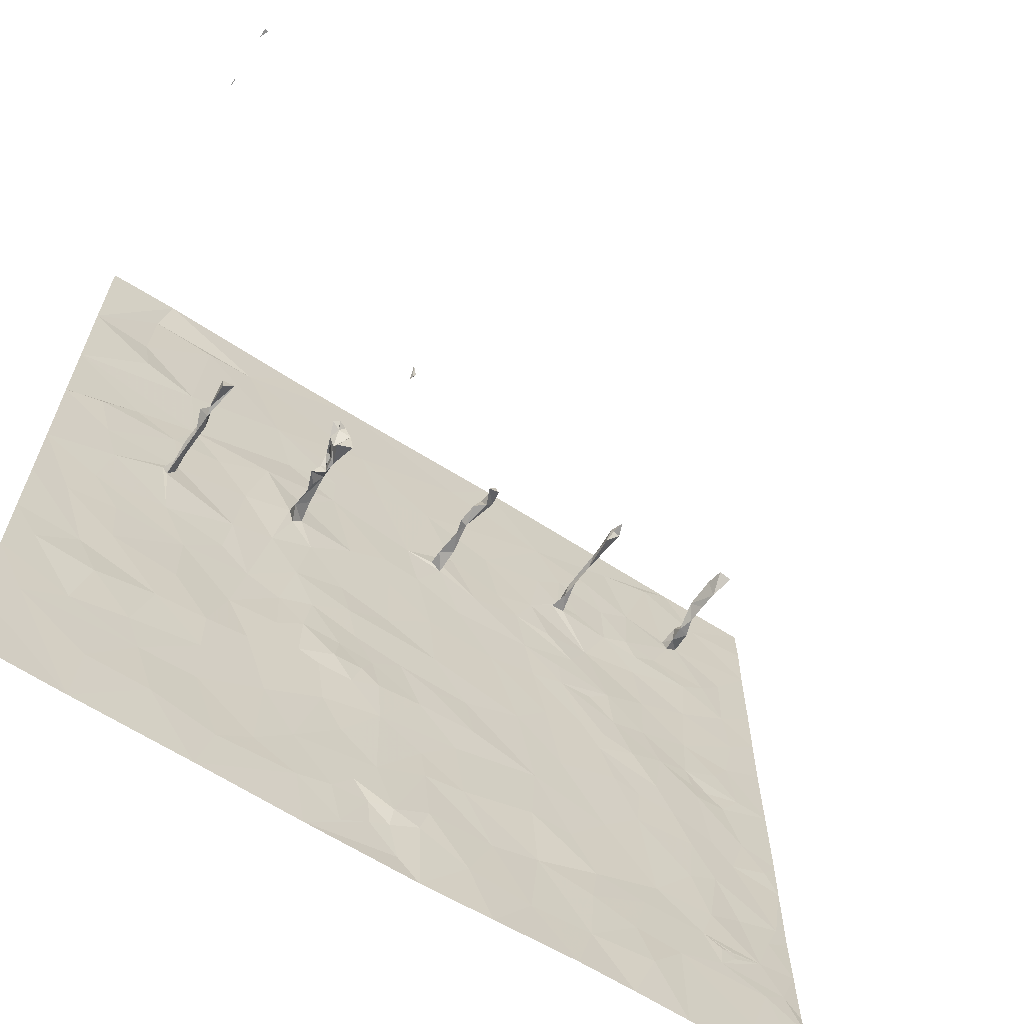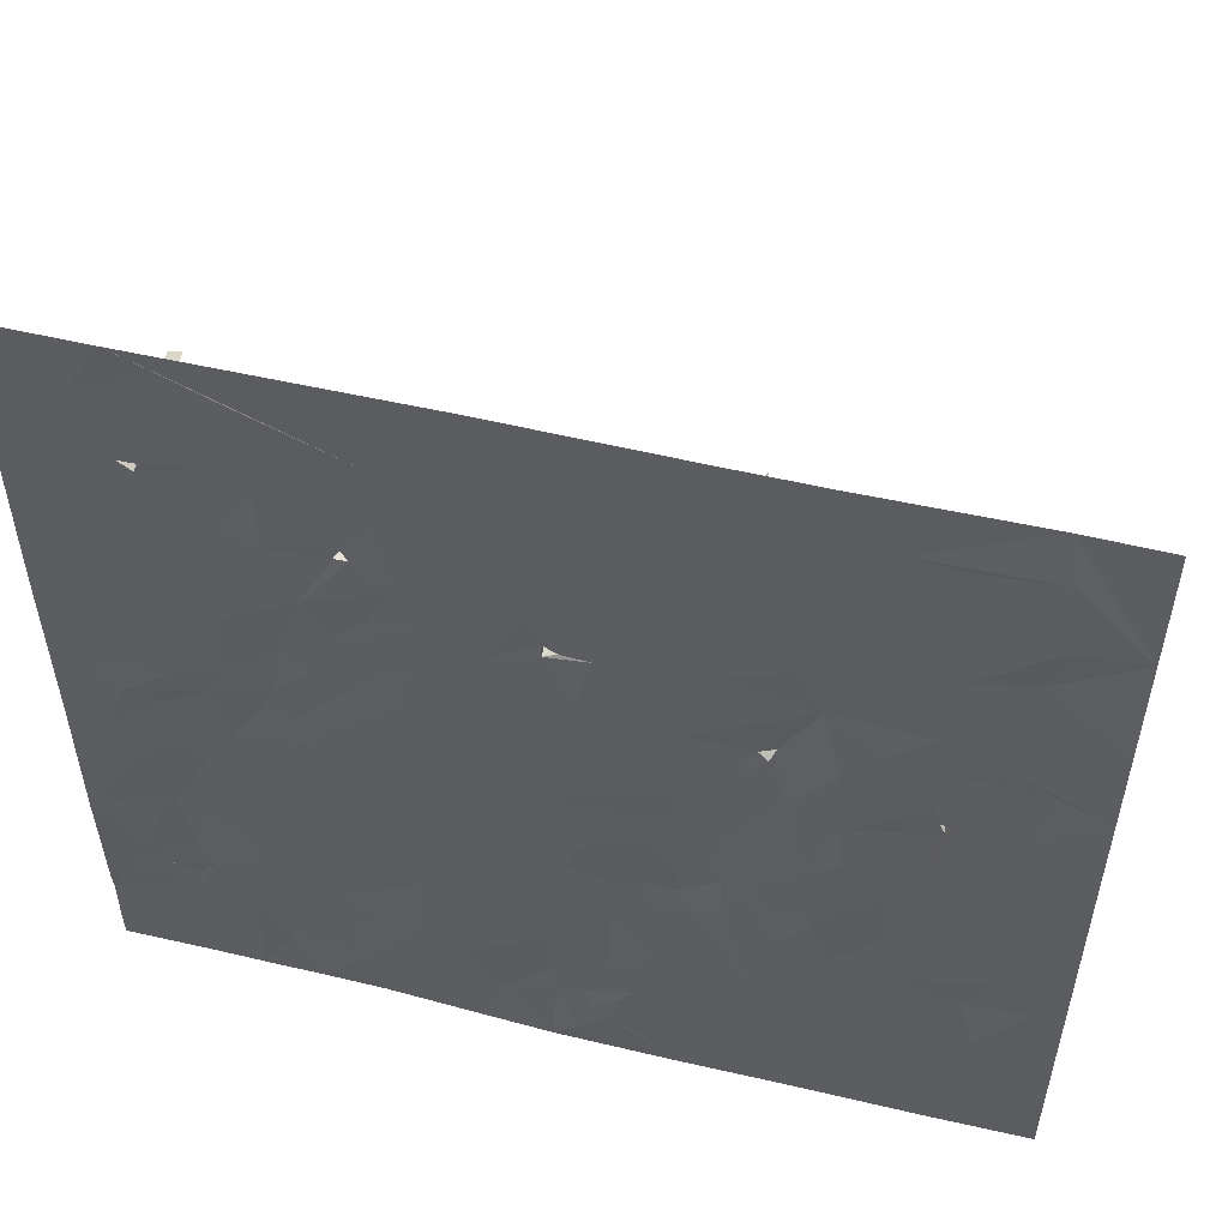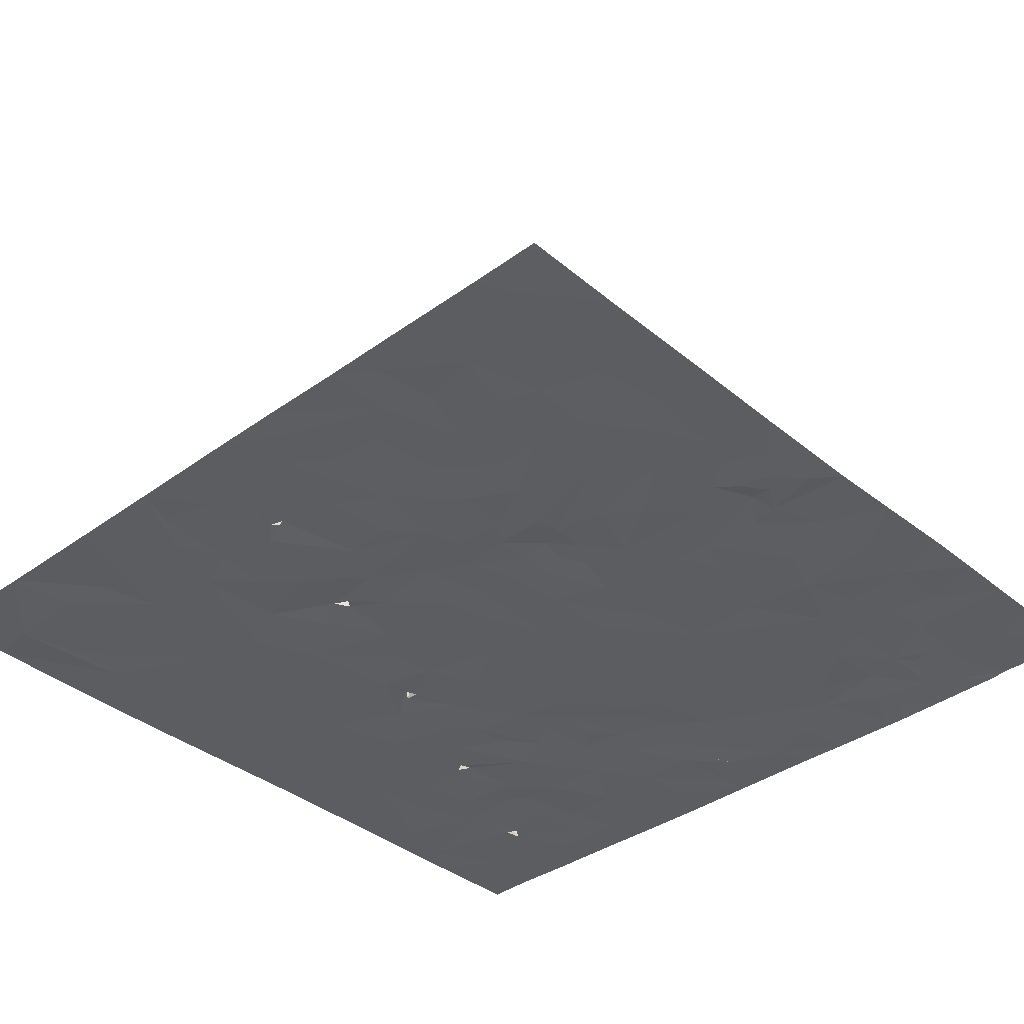
<metadata>
{"format":"obj","ext":"obj","renderer":"f3d","projection":"perspective","resolution":1024,"background":"white","views":[{"elev":-64.6,"azim":-32.8,"up":"+Y"},{"elev":54.0,"azim":-165.9,"up":"+Y"},{"elev":-36.9,"azim":-46.8,"up":"+Z"}]}
</metadata>
<code>
v 1.72 193 483.2
v 5.222 193 483.1
v 14.46 194.1 483.1
v 13.26 193 483.1
v 31.98 194 483.3
v 31.98 193 483.3
v 29 193 483.4
v 29.78 194.5 483.4
v 27.16 193 483.4
v 7.6 195.5 483.2
v 9.477 193 483.1
v 17.36 193 483.1
v 16.56 193.8 483.1
v 19.97 193 483.2
v 21.38 194.9 483.2
v 23.02 193 483.3
v 25.12 193 483.4
v 31.39 194.5 483.4
v 1.72 195.5 483.2
v 2.993 194.8 483.2
v 9.96 195 483.2
v 12.79 195.2 483.2
v 15.49 194.9 483.1
v 17.22 195.9 483.2
v 19.06 195.1 483.2
v 23.6 195 483.3
v 31.98 195.8 483.4
v 2.824 197.1 483.2
v 5.352 195.5 483.2
v 25.95 195.1 483.4
v 27.12 196.5 483.3
v 14.02 195.7 483.2
v 15.36 195.9 483.1
v 16.18 195.3 483.1
v 30.5 196.6 483.4
v 11.19 196 483.1
v 14.75 196.7 483.2
v 16.24 196.1 483.2
v 25.38 196.7 483.3
v 21.71 197.8 483.1
v 23.76 197.3 483.3
v 31.31 197.2 483.3
v 31.98 196.5 483.3
v 28.82 197.2 483.3
v 6.877 197.5 483.2
v 4.303 198.2 483.2
v 8.946 197.6 483.1
v 12.49 197.4 483.1
v 17.51 196.9 483.2
v 19.95 197.2 483.1
v 11.25 199.1 483.1
v 30.51 198.5 483.3
v 1.72 199.1 483.2
v 28.19 198.5 483.3
v 15.52 198 483.2
v 17.3 199.1 483.2
v 28.89 198.1 483.3
v 31.98 198.8 483.2
v 29.35 198.1 483.3
v 29.35 198.1 483.3
v 29.33 198.2 483.3
v 29.41 197.9 483.3
v 29.35 198.1 483.3
v 6.338 198.9 483.2
v 25.87 198.5 483.3
v 8.839 199.6 483.2
v 18.78 199.4 483.2
v 24 198.8 483.2
v 28.64 199.9 483.3
v 2.624 200.7 483.2
v 4.79 200.4 483.2
v 13.31 200.5 483.1
v 14.12 199.2 483.1
v 26.46 199.9 483.2
v 21.46 200.4 483.2
v 6.951 201.1 483.2
v 17.11 200.4 483.1
v 15.46 201.2 483.2
v 23.02 200.4 483.2
v 31.98 200.8 483.2
v 31.07 200.2 483.3
v 29.93 200.6 483.2
v 19.63 200.1 483.2
v 24.46 202.2 483.2
v 10.31 201.6 483.2
v 1.72 201.9 483.2
v 27.96 201.8 483.3
v 4.037 201.9 483.2
v 8.798 201.3 483.2
v 12.17 202.6 483.2
v 12.96 202.3 483.2
v 14.23 202.4 483.2
v 18.42 201.8 483.2
v 31.57 201.3 483.2
v 29.07 202.5 483.3
v 7.427 203 483.2
v 21.6 202.8 483.2
v 4.995 203.2 483.2
v 25.9 203.7 483.2
v 28.18 203.9 483.3
v 9.435 203.3 483.1
v 15.27 203 483.3
v 16.93 203.4 483.2
v 31.98 203.9 483.2
v 19.09 203.5 483.2
v 30.01 204.1 483.2
v 3.02 204.7 483.2
v 11.25 203.5 483.2
v 13.45 203.2 483.3
v 14.53 203.4 483.3
v 22.72 204.7 483.2
v 1.72 204.6 483.2
v 12.19 204.3 483.2
v 9.88 205.7 483.1
v 13.61 204.3 483.3
v 14.94 204.2 483.2
v 25 205.6 483.2
v 26.04 205.4 483.2
v 18.75 205.2 483.2
v 17.5 204.7 483.2
v 16.06 205.2 483.2
v 14.18 205.4 483.2
v 12.4 206 483.2
v 11.17 205.3 483.2
v 7.412 205.3 483.2
v 27.48 205.4 483.3
v 4.811 205.1 483.2
v 3.776 206.5 483.2
v 29.17 204.9 483.2
v 31.46 204.8 483.2
v 31.98 205.6 483.2
v 28.76 207.7 483.2
v 30.59 205.9 483.2
v 20.9 206.3 483.2
v 31.98 212 483.2
v 30.4 211 483.2
v 30.7 209 483.2
v 11.34 210.5 487.2
v 10.83 210.6 487
v 11.13 210.9 486.1
v 11.09 211 483.3
v 11.99 210 483.2
v 10.48 209.1 483.2
v 17.1 209.5 483.2
v 15.26 210.6 483.2
v 19.72 209.5 483.2
v 25.13 209.7 483.2
v 24.92 211.5 483.2
v 26.5 210.2 483.2
v 24.12 210.7 483.2
v 29.79 210 483.2
v 28.47 211.2 483.1
v 6.036 212.2 483.3
v 3.633 210.1 483.3
v 6.506 210.3 483.3
v 22.83 210.5 483.2
v 24.4 207.2 483.2
v 8.756 206.7 483.1
v 6.457 207.1 483.2
v 17.38 207 483.2
v 13.8 206.9 483.2
v 1.72 207.4 483.2
v 29.94 207.9 483.2
v 22.11 207.7 483.2
v 26.83 206.6 483.3
v 11.6 207.6 483.2
v 8.937 208.5 483.2
v 6.089 209.1 483.4
v 31.98 208.9 483.2
v 29.28 208.4 483.1
v 28.39 209.2 483.2
v 5.908 209.6 483.3
v 27.16 208.7 483.2
v 24.63 208.3 483.2
v 23.69 208.3 483.2
v 25.85 208 483.3
v 4.139 208.6 483.3
v 6.112 209.3 486.3
v 6.037 209.7 487.3
v 6.06 209 487.4
v 6.254 209.6 486.2
v 6.341 209.5 483.5
v 6.202 209.2 486
v 6.193 209.3 485.2
v 5.89 209.5 486
v 6.392 209.5 485.5
v 6.053 209.4 484.7
v 6.31 209.5 484.2
v 6.474 209.5 487.4
v 13.55 211.4 483.2
v 13.45 208.4 483.2
v 21.59 210 483.2
v 1.72 211.4 483.2
v 6.161 209.7 485.5
v 15.39 207.9 483.2
v 29.05 208.3 483.2
v 9.136 211 483.2
v 29.06 208.3 483.2
v 29.02 208.3 483.2
v 29.06 208.3 483.2
v 28.72 215.8 483.2
v 30.57 215.1 483.2
v 6.62 213.8 483.2
v 9.812 217.9 483.3
v 10.58 215.5 483.2
v 21.5 215.3 483.2
v 22.51 216.3 483.3
v 1.72 214.8 483.2
v 31.98 214.2 483.2
v 30.82 213.1 483.2
v 28.59 213.6 483.2
v 4.428 212.9 483.2
v 26.59 212.5 483.2
v 12.58 214.6 483.2
v 9.741 213.8 483.3
v 17.36 213.8 483.3
v 15.94 214.1 483.2
v 16.93 214 483.3
v 18.93 213.2 483.2
v 19.98 214.6 483.2
v 22.28 213.7 483.2
v 20.86 213.8 483.2
v 24.06 214.1 483.2
v 23.31 212.7 483.2
v 11.32 212.8 483.3
v 17 213.9 486.2
v 17.4 213.9 486.5
v 17.51 213.9 487.2
v 17.61 214.1 486.5
v 17.09 213.8 487.2
v 17.16 213.8 485.4
v 16.94 213.9 483.9
v 17.1 214 484.8
v 17.42 214 484.1
v 16.92 213.9 485.5
v 17.15 214.3 484.9
v 17.36 214.3 487.1
v 17.26 214.5 486.3
v 17.38 214.3 483.3
v 17.87 215.2 483.2
v 31.98 216.3 483.2
v 6.184 216.4 483.3
v 19.41 217 483.2
v 26.29 214.7 483.2
v 24.96 216.1 483.2
v 3.084 212 483.3
v 10.6 211.5 486.7
v 10.42 211.8 487.2
v 10.74 211.6 487.1
v 10.86 211.7 486
v 10.92 211.6 486.1
v 11.42 211.3 483.3
v 18.28 211.4 483.2
v 21.23 211.8 483.2
v 22.71 211.7 483.2
v 7.863 212.5 483.3
v 10.95 211.8 487.2
v 11.17 211.8 486.7
v 11.19 211.4 485.3
v 11.03 211.3 485.7
v 10.88 211.6 483.4
v 10.63 211.8 487.3
v 10.64 211.8 487.3
v 10.62 211.8 487.3
v 10.65 211.8 487.3
v 10.66 212 487.2
v 15.02 212.3 483.2
v 16.44 212.2 483.2
v 10.98 210.9 486.2
v 10.8 211 486.7
v 11.19 211.3 487.2
v 10.86 211.3 485.6
v 10.64 211 485.4
v 11.06 210.9 485.7
v 10.85 211.1 483.9
v 10.97 211.1 484.9
v 10.97 211.3 486.2
v 11.01 211.4 484.4
v 11.29 211.3 484.2
v 24.9 218.2 483.2
v 26.15 219.1 483.2
v 24.16 220 483.3
v 22.86 218.6 483.3
v 21.85 220.4 483.3
v 21.84 217.7 483.3
v 16.65 217.8 483.3
v 13.53 219.6 483.3
v 17.66 221.3 483.3
v 27.96 218.8 483.2
v 8.22 221.2 483.2
v 28 218.9 486.5
v 28.56 218.6 487.1
v 6.389 221.1 483.2
v 28.58 218.8 483.2
v 3.923 218.7 483.2
v 4.02 221.4 483.1
v 29.57 221.3 483.2
v 31.98 219.5 483.2
v 25.2 221.8 483.2
v 27.24 222.4 483.3
v 12.77 223.2 483.2
v 9.878 223.2 483.2
v 1.72 218.9 483.2
v 31.98 221.5 483.2
v 28.36 223.2 483.2
v 19.31 223.2 483.3
v 4.38 223.2 483.3
v 1.72 223.2 483.3
v 31.98 223.2 483.2
v 1.72 223.2 495.1
v 1.866 223.2 495.1
v 1.72 223.2 494.8
v 1.72 223.2 492.8
v 1.763 223.2 492.8
v 1.72 223.2 492.4
v 14.51 217 483.2
v 12.57 216.1 483.2
v 29.73 216.7 483.2
v 27.39 216.7 483.2
v 28.14 218.4 483.2
v 4.173 217 483.3
v 26 216.8 483.3
v 23.74 216.7 483.3
v 22.75 216.7 483.3
v 22.73 216.6 486.2
v 22.78 216.8 487.1
v 28.08 218.4 484.3
v 28.47 218.4 484.2
v 28.31 218.3 486.3
v 30.63 217.7 483.2
v 27.92 218.8 485.3
v 28.37 218.8 485.5
v 28.27 218.4 485.6
v 28.14 218.5 483.6
v 28.1 218.8 487.1
v 28.25 218.4 484.8
v 28.07 219 483.9
v 28.37 218.9 484.4
v 26.43 216 483.2
v 22.98 216.2 483.3
v 12.63 215.8 488.6
v 12.66 215.8 488.7
v 12.75 216 488.8
v 12.53 216.2 489
v 22.75 216.4 484.5
v 23.08 216.5 487.1
v 22.79 216.3 485.4
v 22.65 216.1 486.9
v 22.81 216.5 487.2
v 22.67 216.4 486
v 22.61 216.5 484.2
v 22.66 216.3 483.9
v 22.91 216.6 487.6
f 8 7 6
f 11 10 2
f 4 3 22
f 12 13 4
f 16 15 14
f 26 16 17
f 5 18 6
f 8 6 18
f 1 20 19
f 1 2 20
f 21 11 22
f 4 22 11
f 23 3 4
f 13 23 4
f 13 12 24
f 25 24 12
f 14 25 12
f 15 25 14
f 16 26 15
f 5 27 18
f 9 7 8
f 28 20 2
f 29 28 2
f 10 29 2
f 10 11 21
f 22 36 21
f 30 9 31
f 32 22 3
f 23 33 3
f 33 32 3
f 13 34 23
f 24 34 13
f 9 30 17
f 26 17 30
f 8 18 35
f 23 34 33
f 18 27 35
f 8 35 31
f 28 19 20
f 31 9 8
f 37 32 33
f 33 34 38
f 24 38 34
f 31 39 30
f 15 26 40
f 26 30 39
f 39 41 26
f 42 35 27
f 27 43 42
f 44 31 35
f 46 28 45
f 29 45 28
f 10 45 29
f 45 10 47
f 10 21 47
f 21 36 47
f 48 36 22
f 22 32 48
f 33 38 37
f 38 24 49
f 49 24 25
f 50 25 15
f 26 41 40
f 44 35 42
f 51 47 36
f 25 50 49
f 40 50 15
f 42 52 44
f 28 53 19
f 31 44 54
f 36 48 51
f 48 32 37
f 37 38 55
f 60 59 61
f 61 59 62
f 62 52 60
f 52 62 44
f 59 60 63
f 63 62 59
f 63 60 52
f 60 57 62
f 57 63 61
f 57 61 62
f 54 57 60
f 57 44 63
f 52 54 61
f 61 54 60
f 44 62 63
f 52 61 63
f 44 57 54
f 42 43 58
f 64 46 45
f 66 47 51
f 65 31 54
f 37 55 48
f 73 48 55
f 56 55 38
f 49 56 38
f 56 49 50
f 39 31 65
f 50 67 56
f 40 75 67
f 67 50 40
f 41 68 40
f 68 41 65
f 65 41 39
f 46 53 28
f 52 42 58
f 46 64 71
f 47 66 45
f 64 45 66
f 51 48 72
f 73 72 48
f 40 68 75
f 56 77 55
f 69 54 52
f 73 55 78
f 79 75 68
f 65 74 68
f 81 58 80
f 52 58 81
f 81 82 52
f 70 53 46
f 54 69 74
f 71 70 46
f 64 76 71
f 76 64 66
f 51 85 66
f 74 65 54
f 78 55 77
f 56 67 77
f 83 67 75
f 74 84 68
f 70 86 53
f 82 69 52
f 88 70 71
f 69 87 74
f 66 89 76
f 85 89 66
f 91 90 51
f 72 91 51
f 78 92 72
f 72 73 78
f 93 77 67
f 67 83 93
f 84 79 68
f 80 94 81
f 82 81 94
f 69 82 95
f 88 71 76
f 90 85 51
f 92 91 72
f 78 77 93
f 75 97 83
f 98 88 76
f 87 69 95
f 97 75 79
f 97 79 84
f 99 84 74
f 95 82 94
f 86 70 88
f 96 98 76
f 89 96 76
f 101 96 89
f 101 89 85
f 78 102 92
f 103 102 78
f 93 103 78
f 74 87 99
f 93 83 97
f 97 105 93
f 94 80 104
f 94 104 106
f 95 94 106
f 95 100 87
f 88 98 107
f 87 100 99
f 101 85 108
f 90 108 85
f 90 91 109
f 91 92 109
f 110 109 92
f 92 102 110
f 111 97 84
f 86 88 112
f 90 113 108
f 90 109 113
f 115 109 110
f 102 116 110
f 102 103 116
f 103 93 105
f 99 118 117
f 121 103 120
f 116 121 122
f 122 115 116
f 113 123 124
f 98 96 125
f 126 118 99
f 108 124 101
f 100 126 99
f 113 124 108
f 98 125 127
f 120 103 105
f 128 107 127
f 119 105 97
f 99 117 84
f 131 130 104
f 119 120 105
f 106 129 100
f 100 95 106
f 107 98 127
f 107 112 88
f 104 130 106
f 111 84 117
f 121 116 103
f 125 96 101
f 114 125 101
f 110 116 115
f 124 114 101
f 113 109 115
f 129 106 132
f 119 121 120
f 128 127 125
f 126 100 129
f 106 130 133
f 138 139 140
f 139 270 140
f 143 142 141
f 148 150 147
f 136 152 151
f 171 151 152
f 155 153 154
f 117 118 157
f 119 134 160
f 165 157 118
f 165 126 132
f 111 117 157
f 164 134 111
f 121 160 161
f 161 123 122
f 124 123 166
f 114 124 166
f 125 158 159
f 162 107 128
f 161 122 121
f 97 111 134
f 134 119 97
f 119 160 121
f 115 122 123
f 123 113 115
f 126 165 118
f 114 158 125
f 125 159 128
f 170 137 171
f 168 172 159
f 155 168 167
f 162 112 107
f 132 126 129
f 133 132 106
f 176 147 174
f 178 180 179
f 185 184 183
f 179 181 178
f 184 187 168
f 183 186 181
f 168 182 184
f 188 184 182
f 184 188 186
f 178 183 189
f 184 186 183
f 183 178 185
f 133 130 131
f 189 180 178
f 190 142 191
f 146 164 192
f 164 175 192
f 171 137 151
f 154 193 162
f 178 181 185
f 187 188 168
f 194 187 184
f 188 187 194
f 179 180 189
f 172 168 188
f 179 183 181
f 145 195 144
f 147 176 173
f 144 195 160
f 149 147 173
f 156 192 175
f 175 174 156
f 136 137 169
f 195 145 191
f 154 177 155
f 177 172 155
f 191 142 166
f 142 143 166
f 149 173 171
f 182 168 155
f 189 183 179
f 194 184 185
f 185 181 194
f 188 182 172
f 194 186 188
f 155 172 182
f 173 132 196
f 186 194 181
f 167 197 155
f 170 198 199
f 198 200 199
f 132 199 200
f 171 199 132
f 171 173 199
f 196 199 173
f 170 196 200
f 170 171 198
f 200 196 132
f 163 170 200
f 132 163 198
f 132 198 171
f 163 200 198
f 196 170 199
f 145 190 191
f 169 137 163
f 146 144 160
f 147 156 174
f 159 172 177
f 177 154 162
f 163 137 170
f 174 175 157
f 175 164 157
f 151 137 136
f 176 165 173
f 191 161 195
f 161 191 166
f 171 152 149
f 143 167 114
f 167 159 158
f 167 143 197
f 167 168 159
f 132 173 165
f 162 128 177
f 176 174 157
f 134 164 146
f 169 135 136
f 160 134 146
f 166 123 161
f 166 143 114
f 150 156 147
f 147 149 148
f 169 163 133
f 133 131 169
f 157 164 111
f 133 163 132
f 176 157 165
f 128 159 177
f 158 114 167
f 195 161 160
f 211 201 244
f 205 204 203
f 223 207 206
f 220 222 206
f 210 135 209
f 212 203 208
f 216 218 217
f 223 221 224
f 211 210 202
f 229 228 230
f 227 226 231
f 233 232 234
f 231 235 233
f 216 234 232
f 232 218 216
f 231 236 229
f 236 231 234
f 238 235 226
f 227 229 230
f 230 228 237
f 237 228 229
f 236 233 235
f 232 233 236
f 235 238 236
f 238 226 227
f 231 226 235
f 230 237 227
f 239 234 216
f 232 236 239
f 216 219 239
f 231 233 234
f 238 229 236
f 229 227 231
f 236 234 239
f 218 232 239
f 217 218 240
f 227 237 238
f 238 237 229
f 219 220 240
f 206 222 221
f 223 206 221
f 210 209 202
f 202 201 211
f 203 242 208
f 215 205 203
f 215 214 205
f 240 218 239
f 240 239 219
f 220 243 240
f 213 211 244
f 245 223 244
f 244 223 213
f 248 247 249
f 247 250 251
f 146 254 253
f 136 135 210
f 246 212 193
f 250 247 258
f 258 251 259
f 251 250 260
f 259 250 258
f 210 152 136
f 212 246 153
f 248 249 262
f 264 263 257
f 265 264 257
f 248 264 266
f 249 257 263
f 265 249 263
f 265 262 264
f 263 262 265
f 266 262 249
f 265 266 249
f 263 248 262
f 266 264 262
f 263 264 248
f 257 266 265
f 248 266 247
f 247 266 258
f 257 258 266
f 255 224 254
f 152 210 211
f 215 256 197
f 215 197 261
f 261 252 225
f 216 268 253
f 219 253 254
f 148 224 255
f 208 193 212
f 153 203 212
f 211 213 152
f 256 203 153
f 225 215 261
f 225 252 190
f 190 267 214
f 219 216 253
f 254 222 219
f 222 254 224
f 223 224 148
f 214 225 190
f 267 217 214
f 217 267 268
f 268 216 217
f 224 221 222
f 148 213 223
f 256 215 203
f 225 214 215
f 222 220 219
f 153 246 154
f 271 139 138
f 269 140 270
f 271 138 140
f 254 192 156
f 154 246 193
f 197 256 155
f 261 143 141
f 270 247 269
f 197 143 261
f 259 274 273
f 274 259 140
f 273 276 259
f 274 272 273
f 260 277 140
f 275 141 252
f 259 260 140
f 269 260 274
f 270 139 271
f 274 260 272
f 252 141 142
f 140 269 274
f 271 140 257
f 145 144 268
f 144 146 253
f 149 213 148
f 156 150 148
f 152 213 149
f 140 277 258
f 276 275 259
f 249 247 270
f 141 275 261
f 278 276 273
f 275 276 278
f 279 275 252
f 258 257 140
f 275 279 259
f 277 260 269
f 142 190 252
f 268 267 145
f 146 192 254
f 255 254 156
f 277 269 251
f 269 247 251
f 272 260 250
f 278 259 279
f 271 249 270
f 275 278 261
f 259 272 250
f 273 272 278
f 271 257 249
f 252 261 279
f 261 278 279
f 277 251 258
f 259 278 272
f 145 267 190
f 144 253 268
f 148 255 156
f 153 155 256
f 259 251 260
f 281 282 280
f 283 280 282
f 285 283 284
f 243 285 284
f 284 288 286
f 288 287 286
f 291 335 292
f 204 290 293
f 242 204 293
f 303 295 296
f 294 297 289
f 298 297 294
f 281 299 282
f 299 284 282
f 284 283 282
f 306 288 284
f 281 289 300
f 300 299 281
f 301 287 288
f 290 287 301
f 297 300 289
f 297 298 304
f 293 296 295
f 284 299 305
f 299 300 305
f 301 302 290
f 293 290 296
f 307 296 290
f 307 303 296
f 307 308 303
f 305 300 297
f 305 297 309
f 297 304 309
f 290 302 307
f 311 310 312
f 314 313 315
f 288 306 301
f 306 284 305
f 204 317 316
f 319 318 320
f 321 295 303
f 245 322 280
f 323 283 324
f 285 206 324
f 208 321 303
f 201 318 319
f 283 323 280
f 280 323 245
f 283 285 324
f 281 280 322
f 320 281 322
f 243 206 285
f 316 286 287
f 322 319 320
f 287 204 316
f 321 242 295
f 294 320 318
f 318 330 294
f 298 330 241
f 286 243 284
f 320 289 281
f 287 290 204
f 333 332 329
f 334 320 294
f 291 332 331
f 329 292 335
f 331 327 336
f 291 331 329
f 335 291 329
f 327 337 334
f 338 337 327
f 327 328 336
f 328 327 334
f 289 320 334
f 338 327 331
f 337 289 334
f 293 295 242
f 336 333 331
f 331 333 329
f 338 328 294
f 333 336 338
f 328 338 336
f 334 294 328
f 329 332 292
f 338 332 333
f 332 291 292
f 330 298 294
f 331 332 338
f 294 289 337
f 294 337 338
f 202 209 241
f 244 339 245
f 322 245 339
f 207 223 340
f 318 201 202
f 242 321 208
f 242 203 204
f 342 341 343
f 344 341 342
f 317 205 214
f 214 217 316
f 339 244 201
f 223 245 340
f 245 323 340
f 241 330 202
f 344 342 343
f 344 343 341
f 201 319 339
f 217 240 286
f 243 220 206
f 324 345 340
f 325 346 347
f 326 325 348
f 349 326 348
f 345 324 351
f 240 243 286
f 319 322 339
f 347 345 325
f 346 348 347
f 353 349 346
f 352 340 345
f 346 349 348
f 324 207 352
f 350 347 348
f 348 325 350
f 345 351 350
f 318 202 330
f 207 340 352
f 352 345 347
f 347 350 351
f 204 205 317
f 350 325 345
f 316 317 214
f 351 352 347
f 286 316 217
f 206 207 324
f 353 346 326
f 340 323 324
f 346 325 326
f 351 324 352
f 326 349 353

</code>
